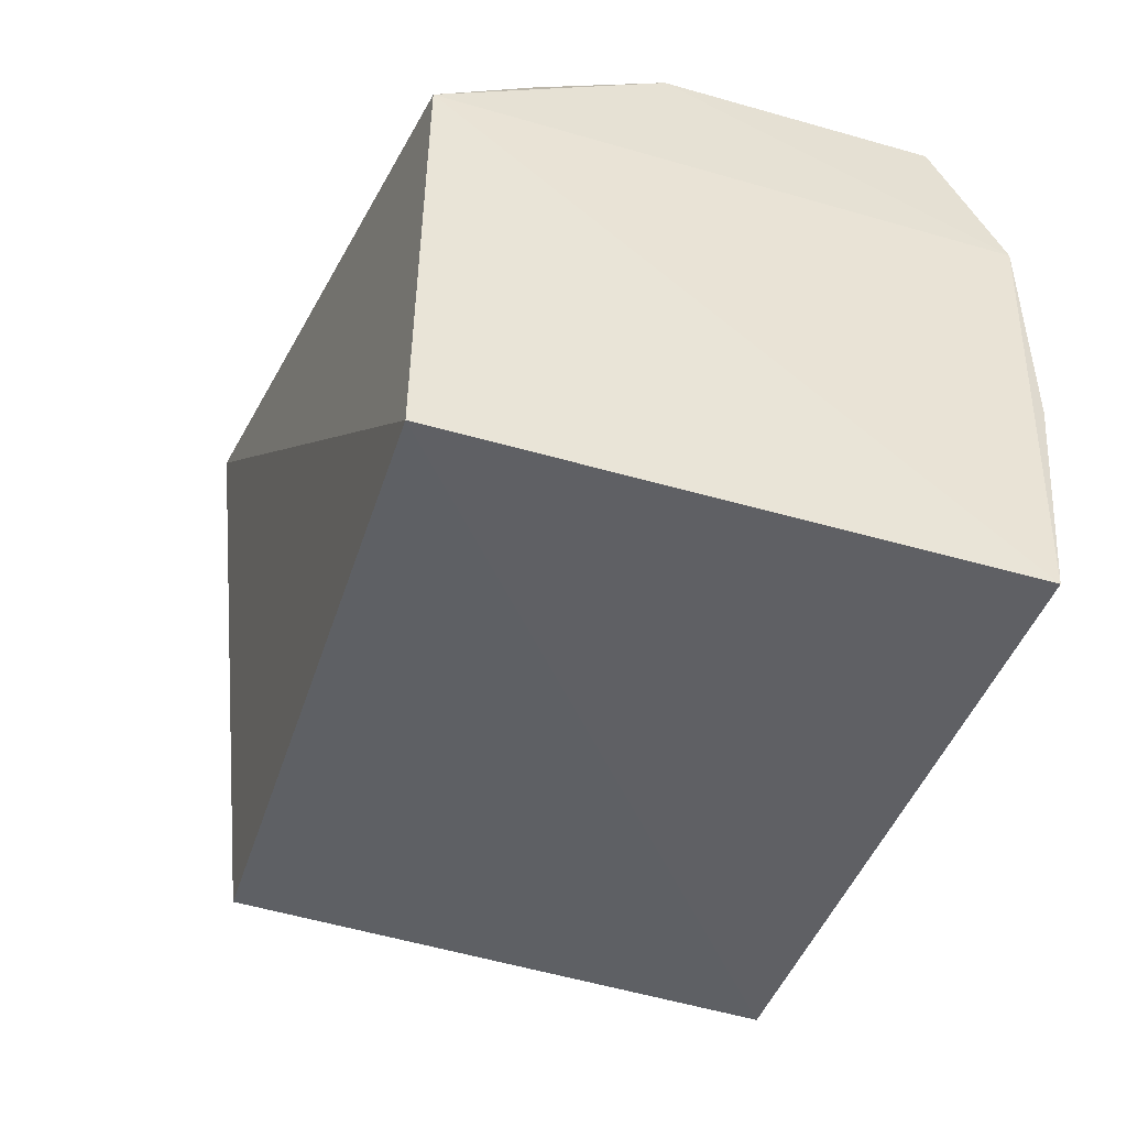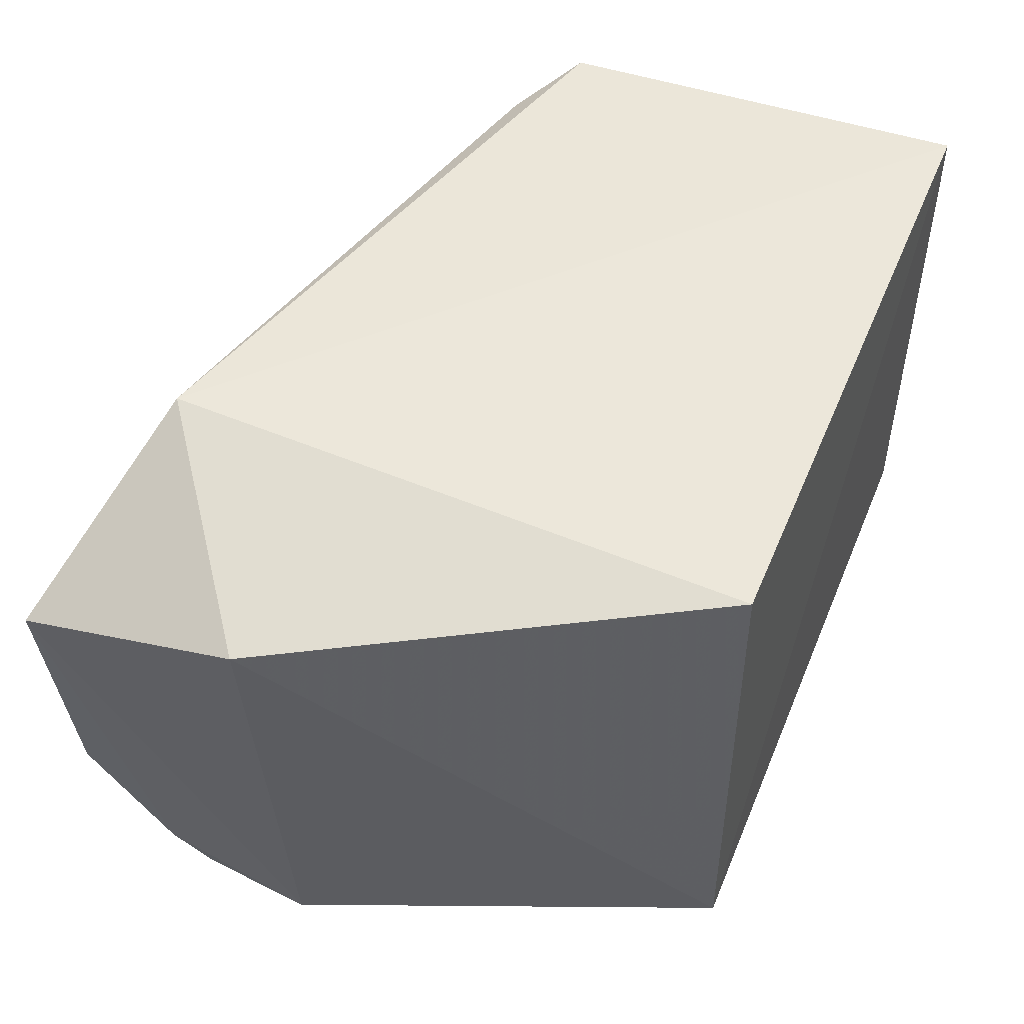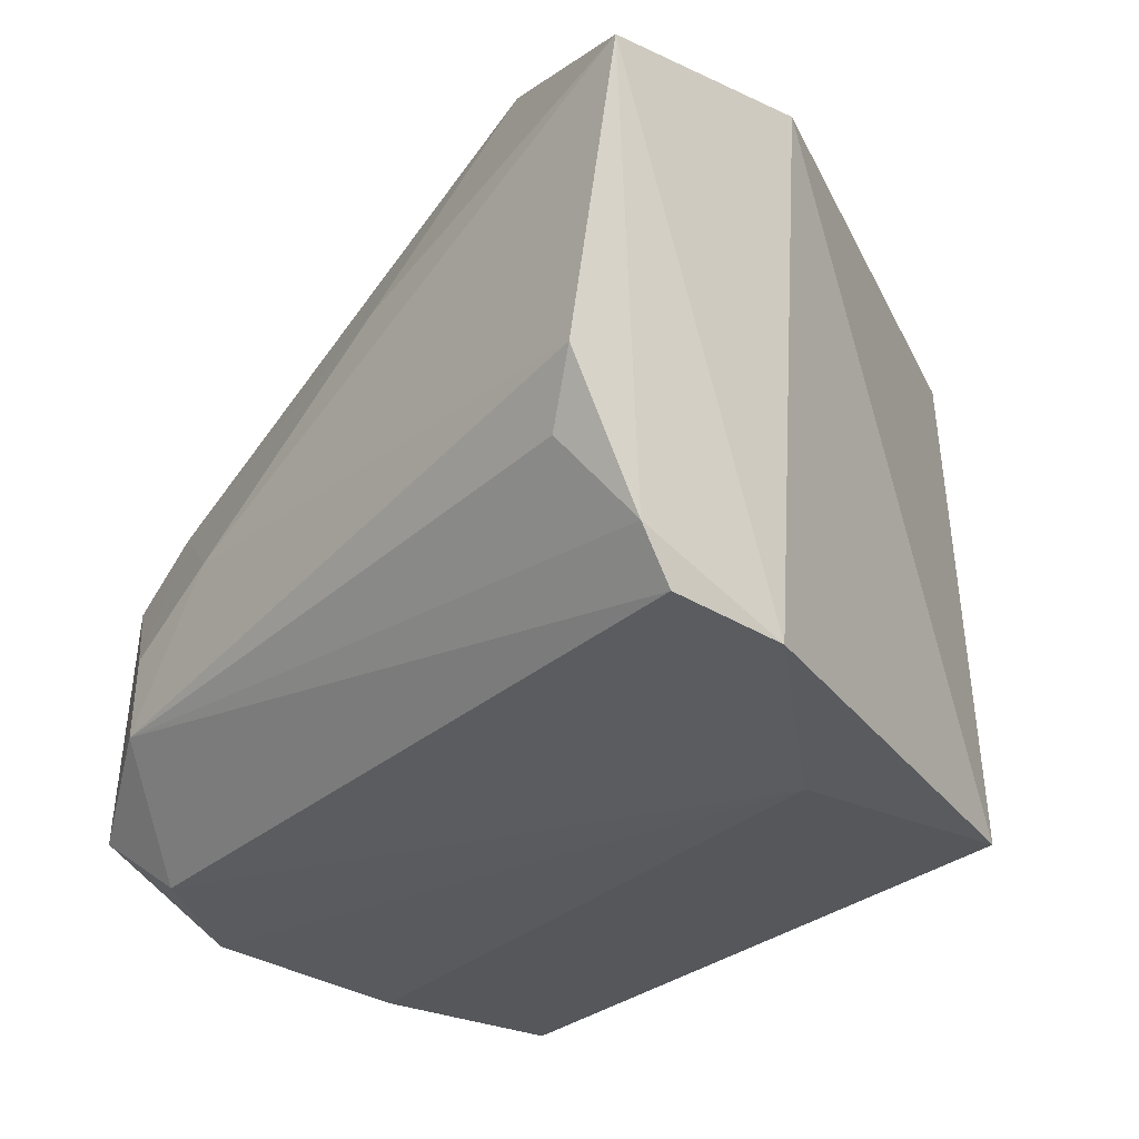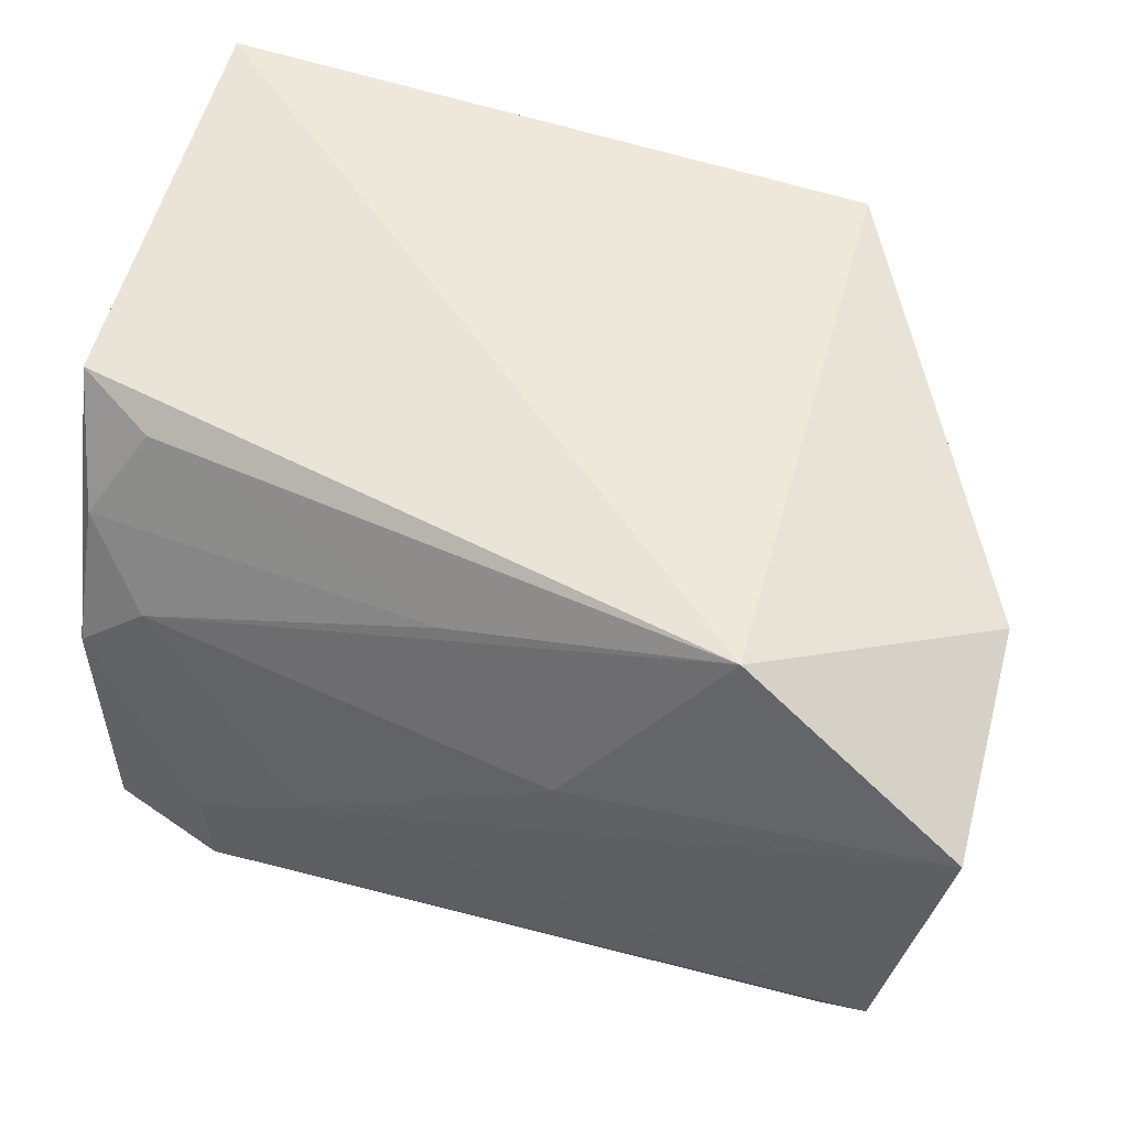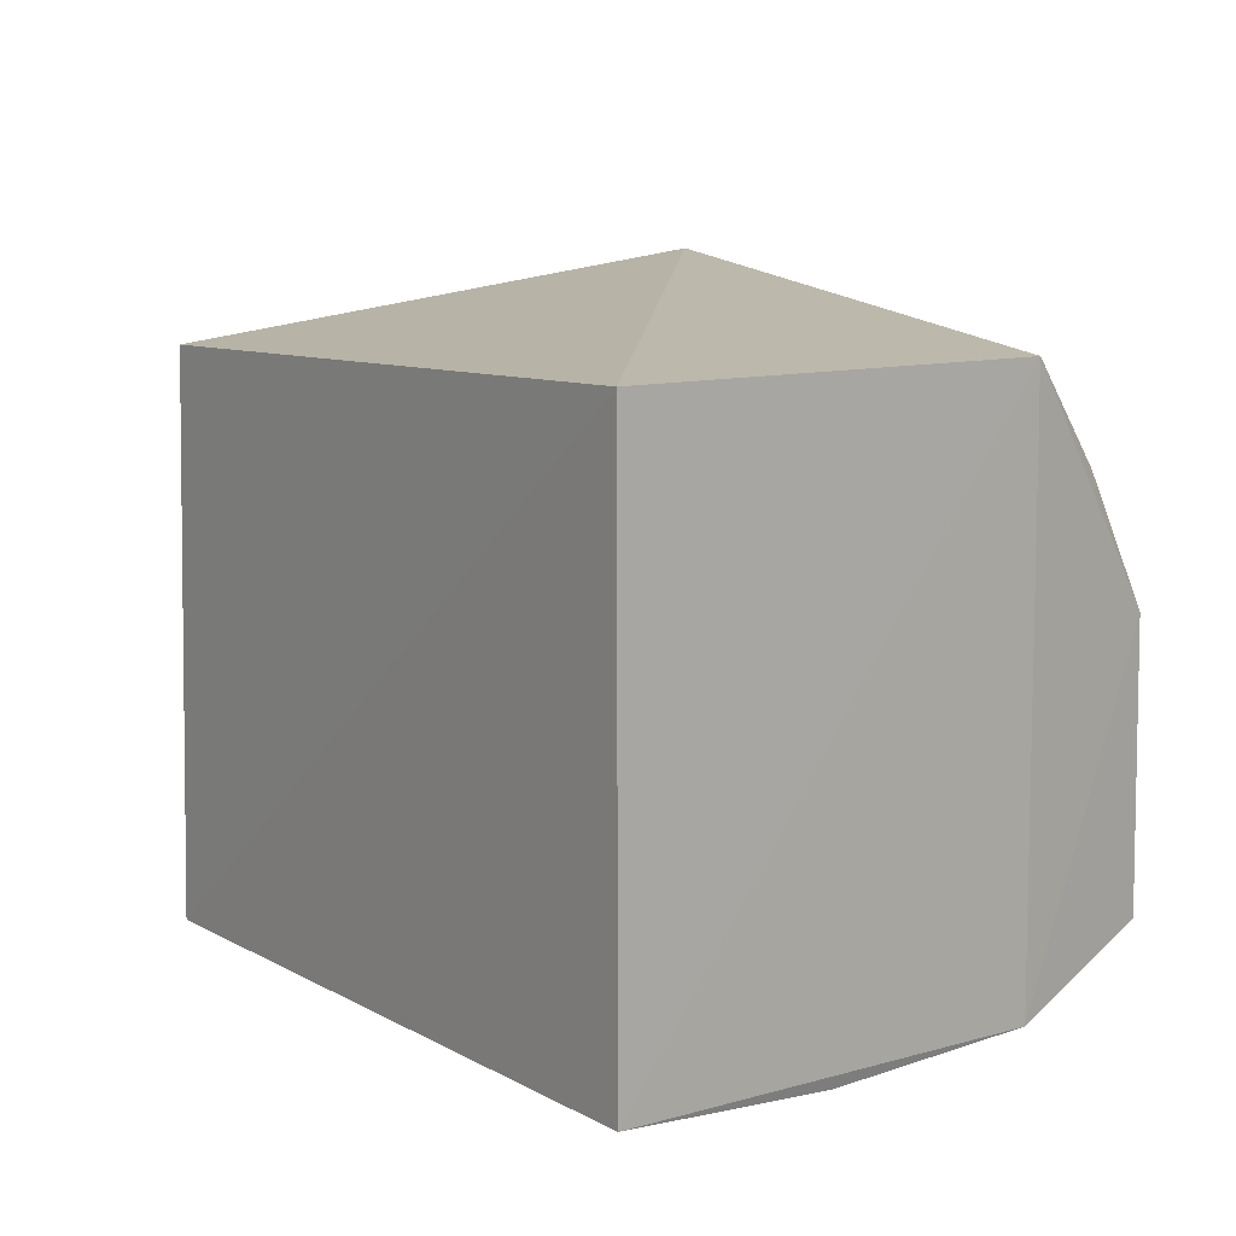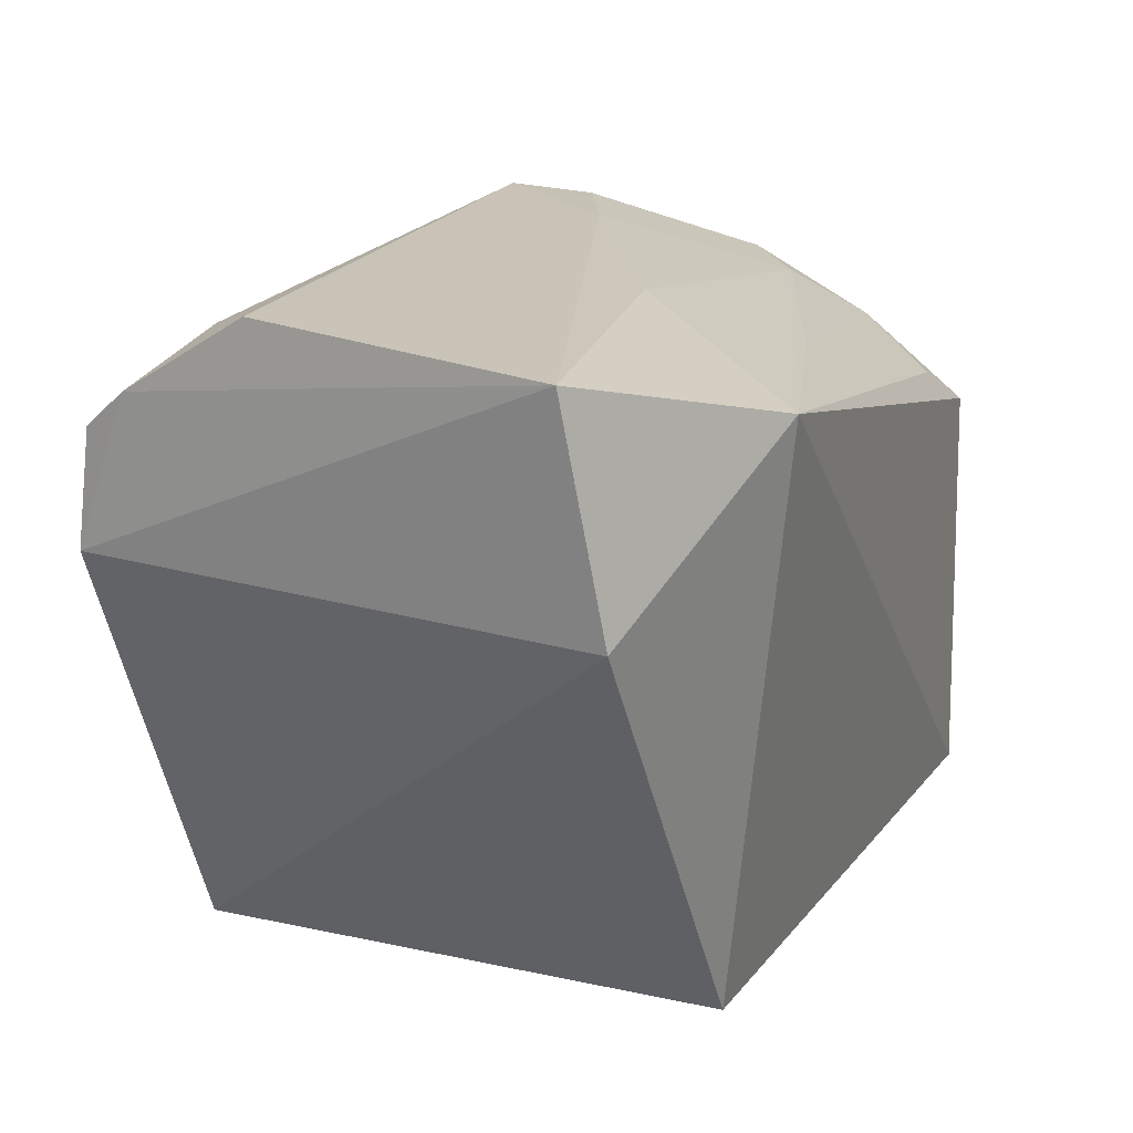
<metadata>
{"format":"obj","ext":"obj","renderer":"f3d","projection":"perspective","resolution":1024,"background":"white","views":[{"elev":-43.4,"azim":70.6,"up":"+Y"},{"elev":50.5,"azim":-68.1,"up":"+Z"},{"elev":-32.6,"azim":-130.2,"up":"+Z"},{"elev":56.1,"azim":-163.7,"up":"+Z"},{"elev":12.0,"azim":53.0,"up":"+Z"},{"elev":20.1,"azim":-65.9,"up":"+Y"}]}
</metadata>
<code>
v 0.1043 0.01651 0.03269
v 0.1047 -0.006404 0.03313
v 0.1042 0.005482 0.002188
v 0.06056 0.02314 0.002185
v 0.05728 0.01729 0.03041
v 0.06857 -0.006281 0.002618
v 0.1029 0.02539 0.005479
v 0.1048 -0.006412 0.003446
v 0.06858 0.0255 0.03478
v 0.06835 0.007517 0.001072
v 0.06005 0.01696 0.00167
v 0.06933 -0.005965 0.03161
v 0.1041 0.01712 0.002325
v 0.1031 0.02471 0.0203
v 0.05953 0.02968 0.01168
v 0.09974 0.02317 0.002452
v 0.103 0.02132 0.02723
v 0.09583 0.02872 0.007867
v 0.05692 0.0291 0.02816
v 0.06007 0.02524 0.004643
v 0.09942 0.02437 0.02367
v 0.1 0.01909 0.03183
v 0.09611 0.0285 0.01266
v 0.09012 0.02867 0.01575
v 0.06208 0.02847 0.008683
v 0.08316 0.02468 0.03015
v 0.07651 0.02838 0.02406
f 8 1 2
f 8 2 6
f 9 2 1
f 10 8 6
f 10 3 8
f 11 6 5
f 11 10 6
f 12 6 2
f 12 5 6
f 12 9 5
f 12 2 9
f 13 3 10
f 13 8 3
f 13 1 8
f 14 13 7
f 14 1 13
f 16 7 13
f 16 11 4
f 16 13 10
f 16 10 11
f 17 1 14
f 18 16 4
f 18 7 16
f 19 5 9
f 19 11 5
f 20 4 11
f 20 19 15
f 20 11 19
f 20 18 4
f 21 17 14
f 22 9 1
f 22 1 17
f 23 14 7
f 23 7 18
f 23 21 14
f 24 18 15
f 24 15 19
f 24 23 18
f 24 21 23
f 25 20 15
f 25 15 18
f 25 18 20
f 26 21 9
f 26 17 21
f 26 22 17
f 26 9 22
f 27 24 19
f 27 19 9
f 27 9 21
f 27 21 24

</code>
